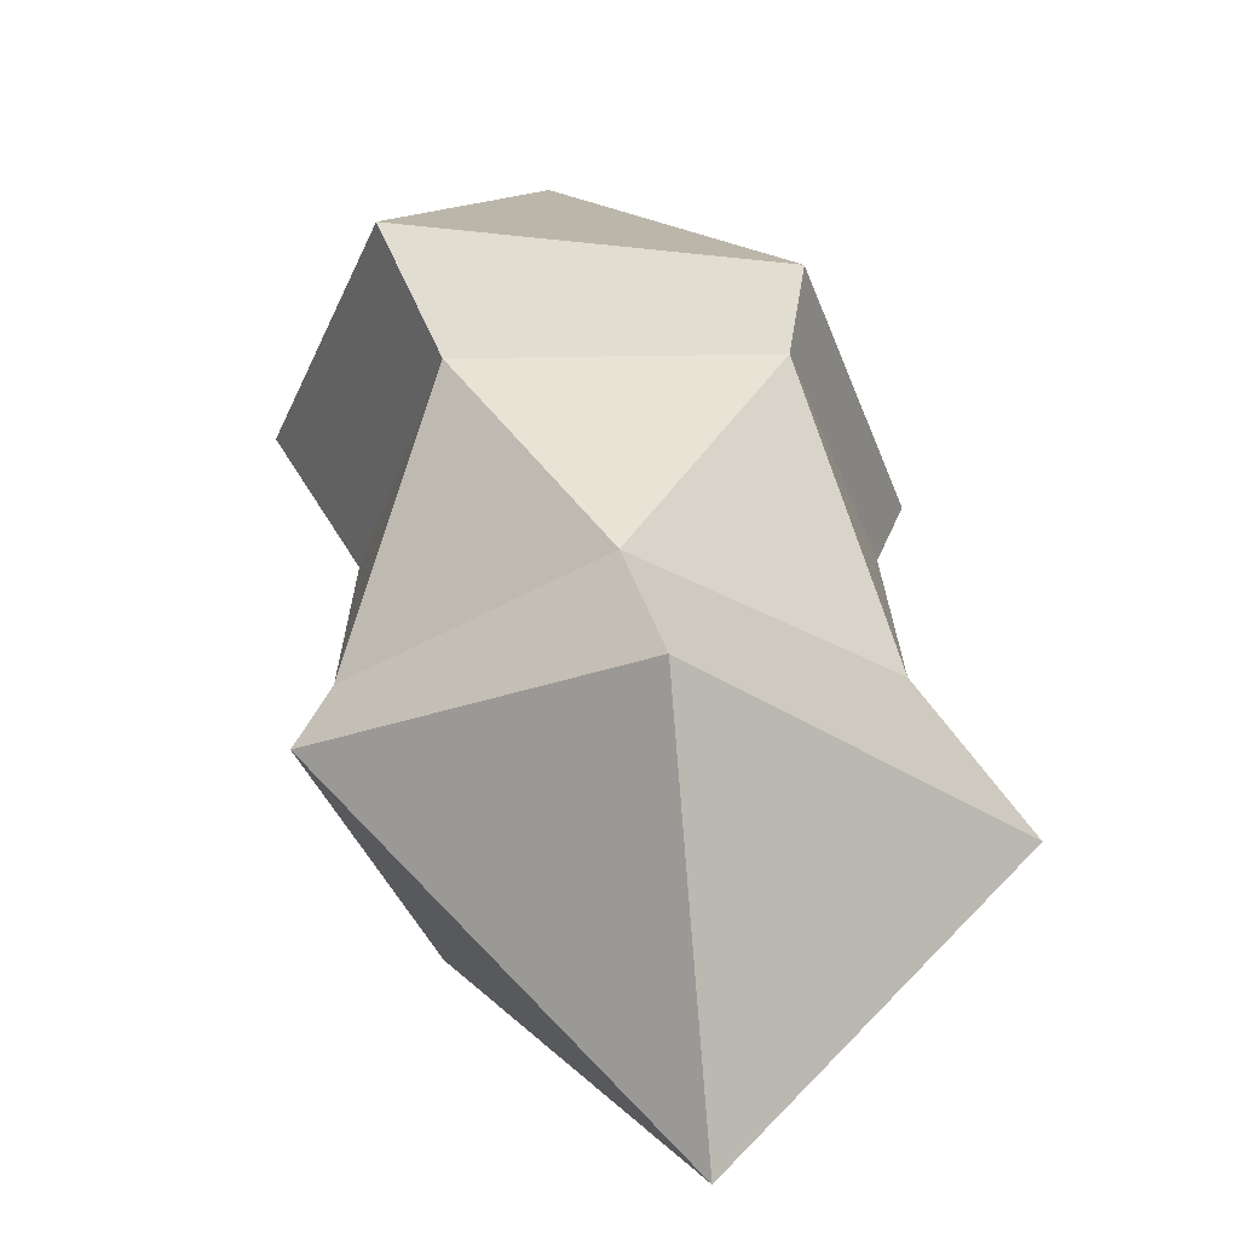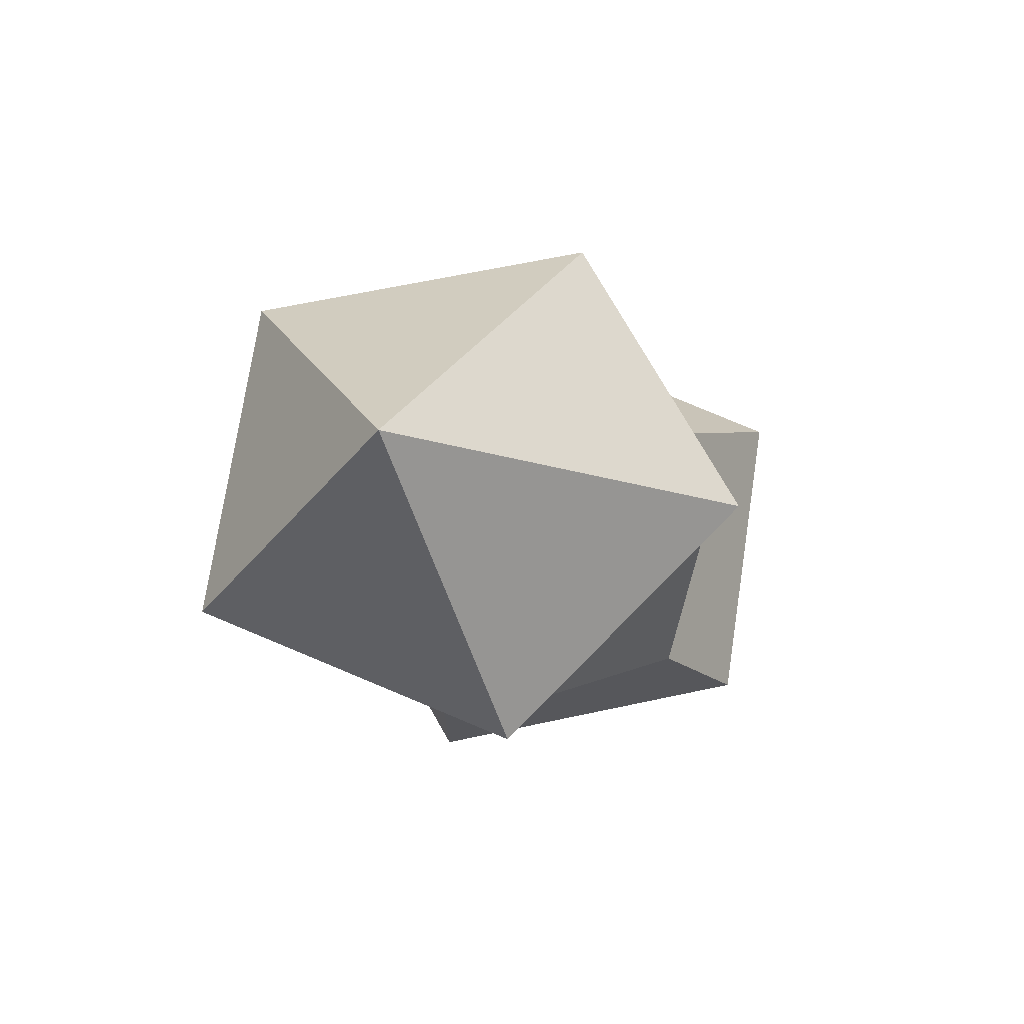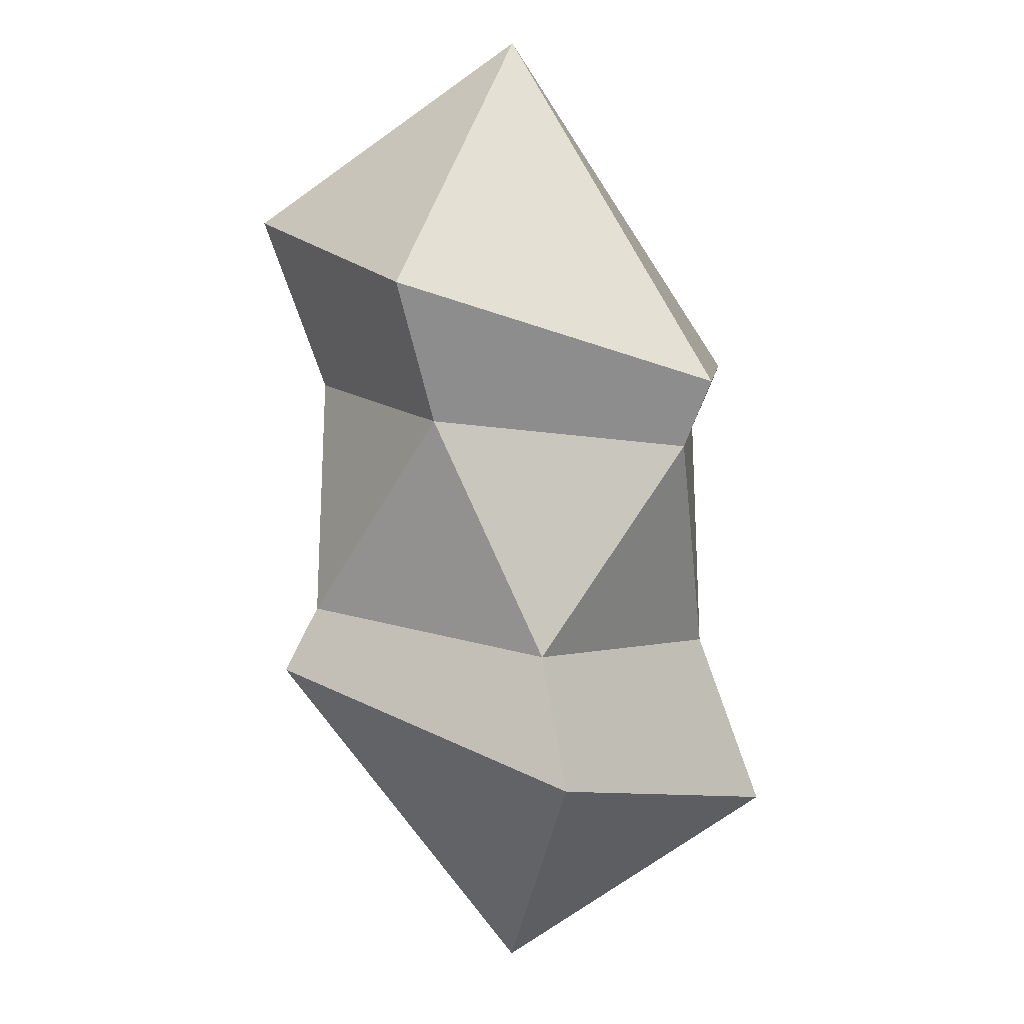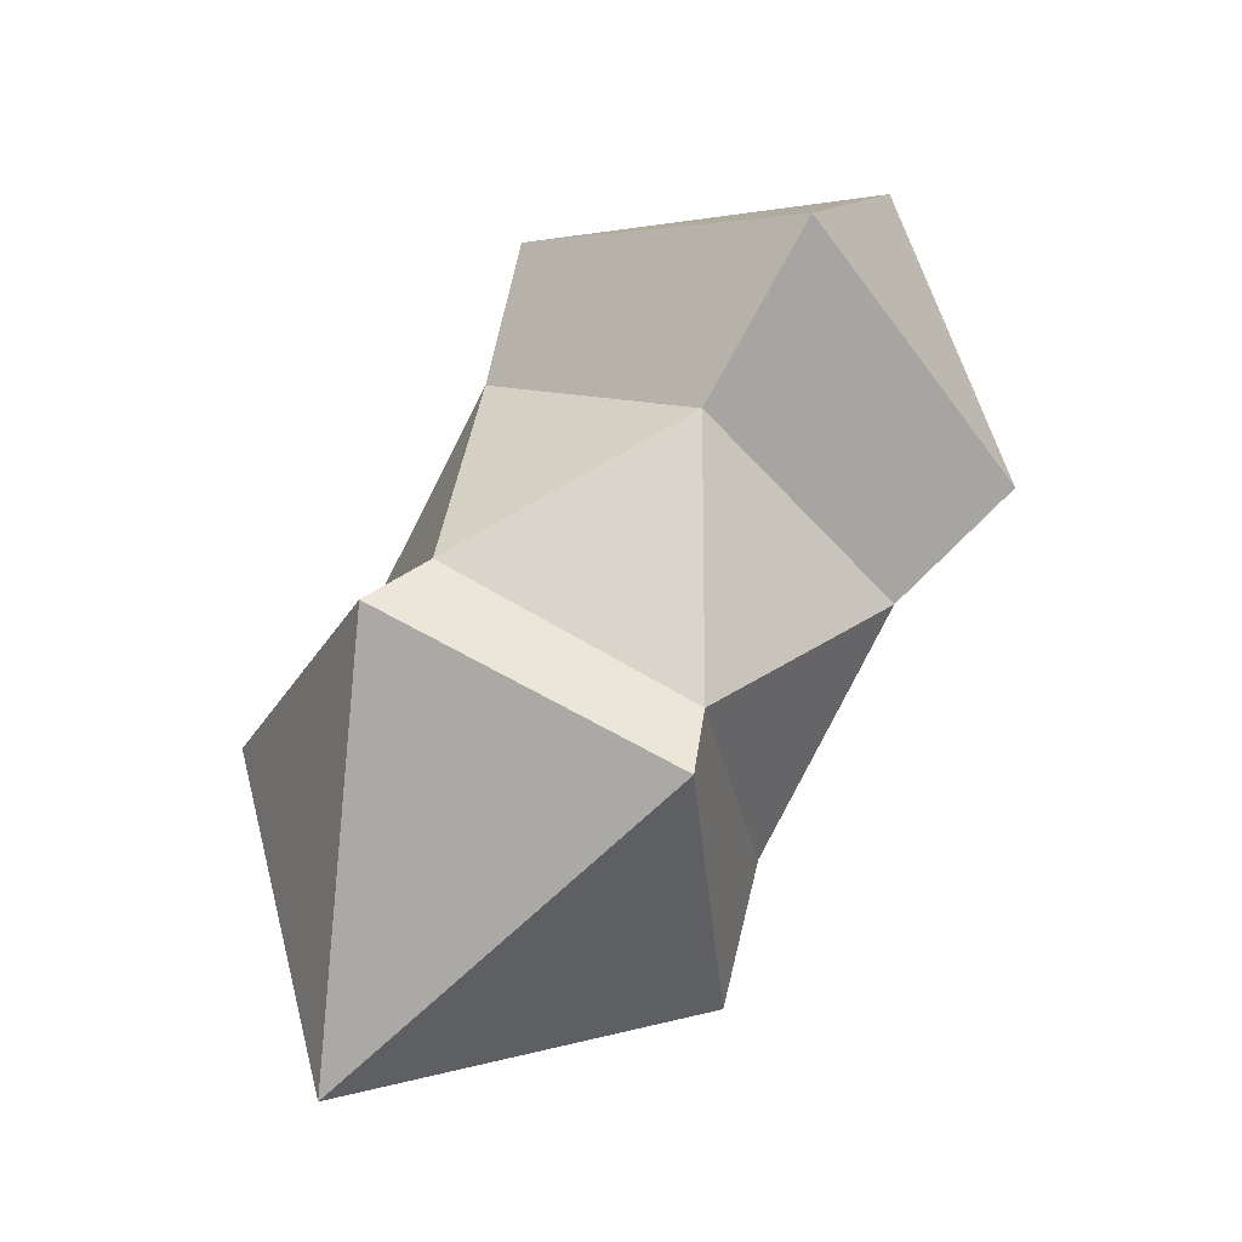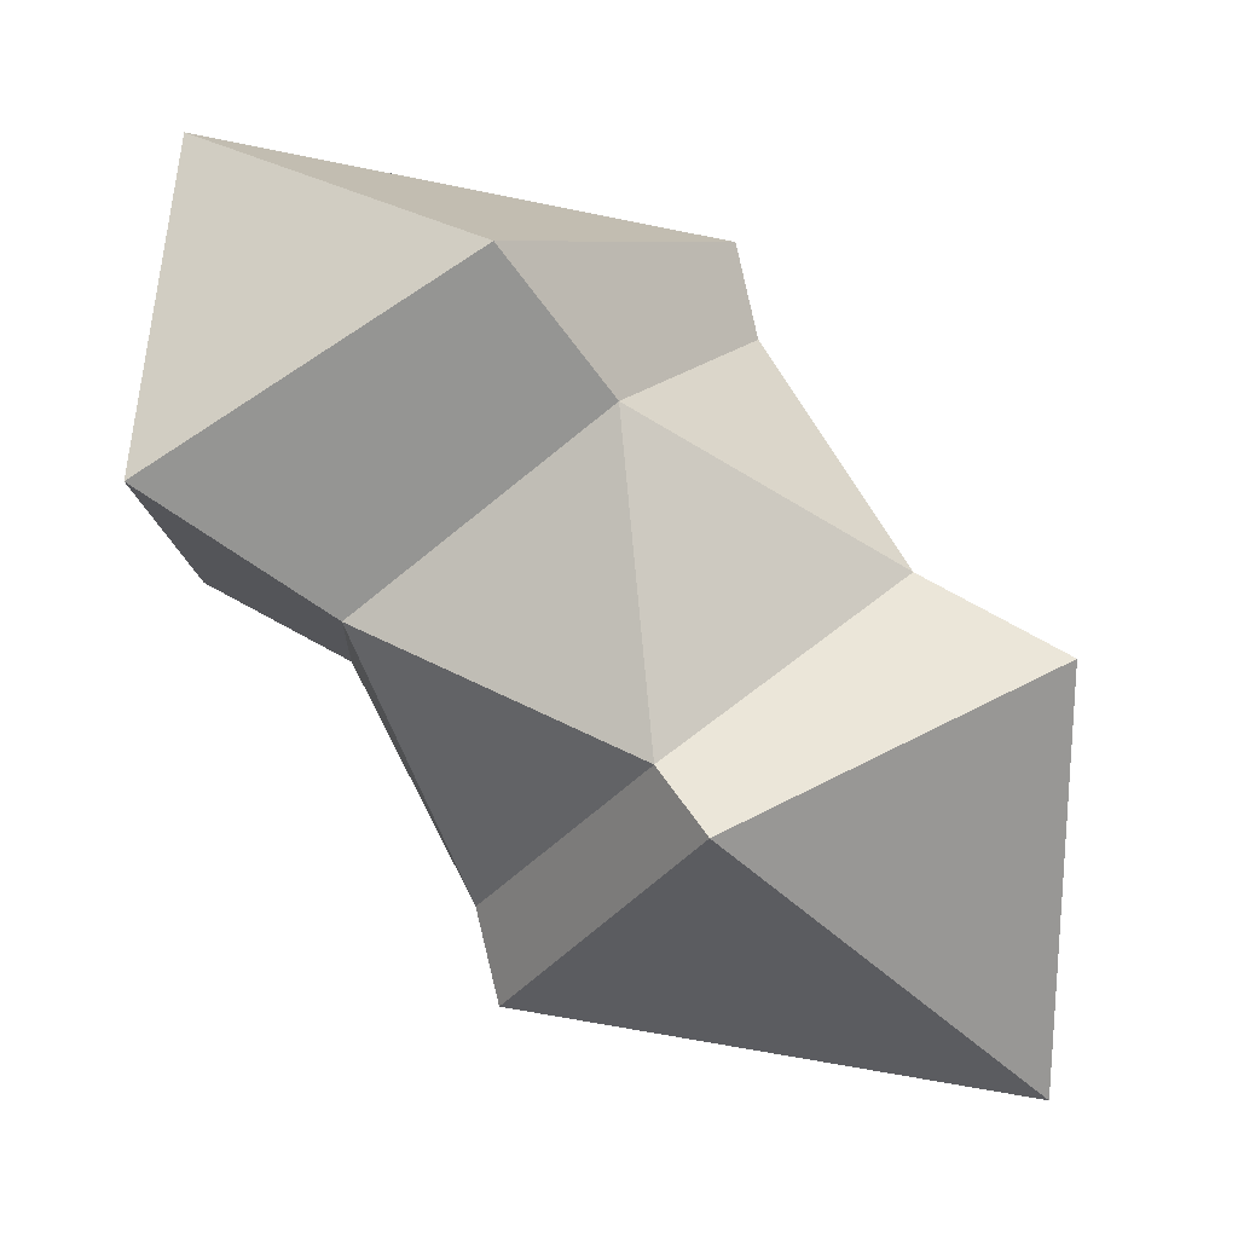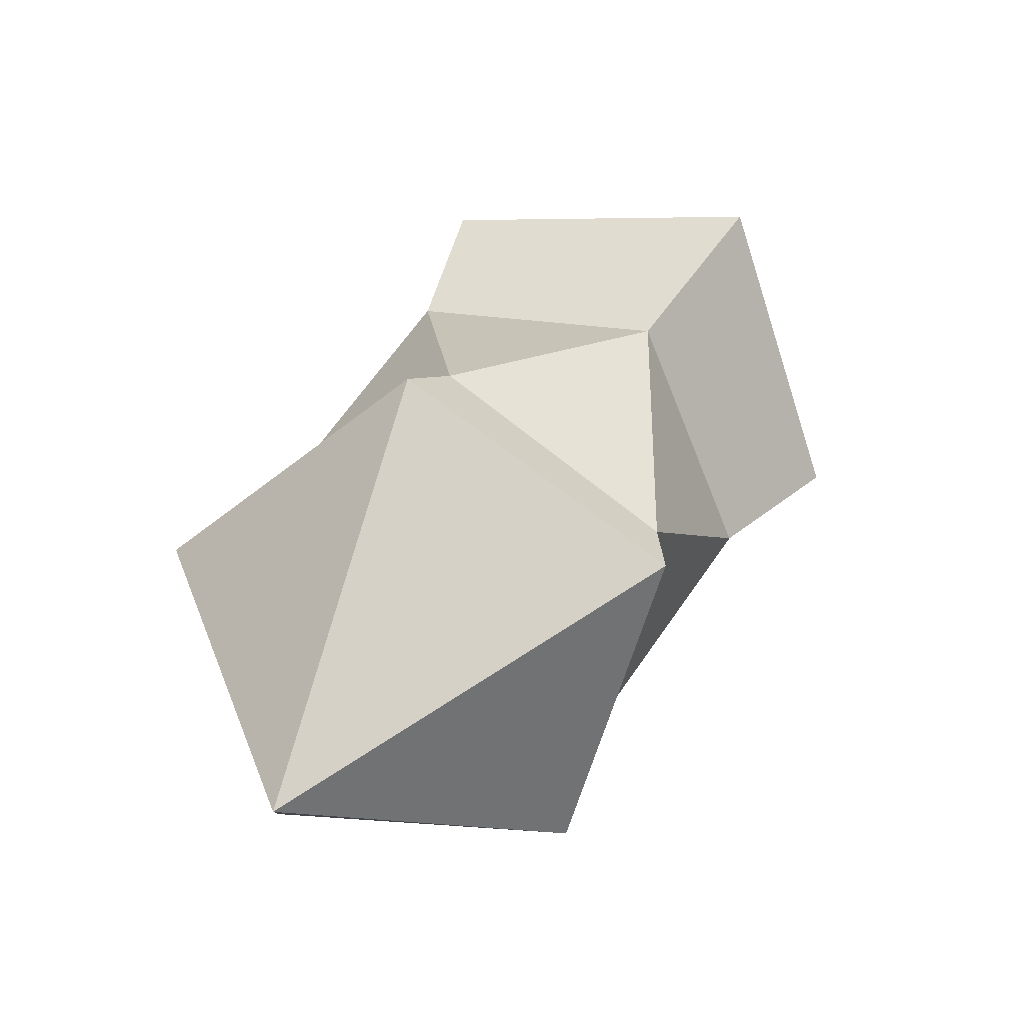
<metadata>
{"format":"obj","ext":"obj","renderer":"f3d","projection":"perspective","resolution":1024,"background":"white","views":[{"elev":78.6,"azim":161.2,"up":"+Z"},{"elev":-70.3,"azim":-134.8,"up":"+Y"},{"elev":-22.6,"azim":18.3,"up":"+Y"},{"elev":-15.8,"azim":-77.3,"up":"+Y"},{"elev":51.2,"azim":-60.4,"up":"+Z"},{"elev":-34.8,"azim":-102.0,"up":"+Y"}]}
</metadata>
<code>
g default
v 0 -0 -1
v 0.7236 0.5257 -0.4472
v -0.2764 0.8507 -0.4472
v -0.8944 -0 -0.4472
v 0.7236 -0.5257 -0.4472
v 0.8944 -0 0.4472
v -0.7236 0.5257 0.4472
v -0.7236 -0.5257 0.4472
v 0.2764 -0.8507 0.4472
v -0 -0 1
v 0 -0.4032 -1.443
v -0.329 -1.742 -0.99
v -1.065 -0.1801 -0.6454
v 0.8614 -1.146 -0.8588
v -0.8614 -0.7802 0.4356
v 0.329 -1.379 0.303
v -0.329 1.38 -0.3019
v 0.8614 0.7873 -0.4312
v 0.329 1.742 0.99
v 1.065 0.1799 0.6452
v -0.8614 1.146 0.8588
v -0 0.4044 1.444
g pPlatonic1
f 1 3 2
f 1 4 3
f 11 12 13
f 11 14 12
f 1 2 5
f 18 17 19
f 3 4 7
f 13 12 15
f 12 14 16
f 5 2 6
f 18 19 20
f 17 21 19
f 4 8 7
f 12 16 15
f 5 6 9
f 20 19 22
f 19 21 22
f 7 8 10
f 8 9 10
f 9 6 10
f 4 1 11 13
f 1 5 14 11
f 8 4 13 15
f 5 9 16 14
f 9 8 15 16
f 2 3 17 18
f 6 2 18 20
f 3 7 21 17
f 10 6 20 22
f 7 10 22 21

</code>
